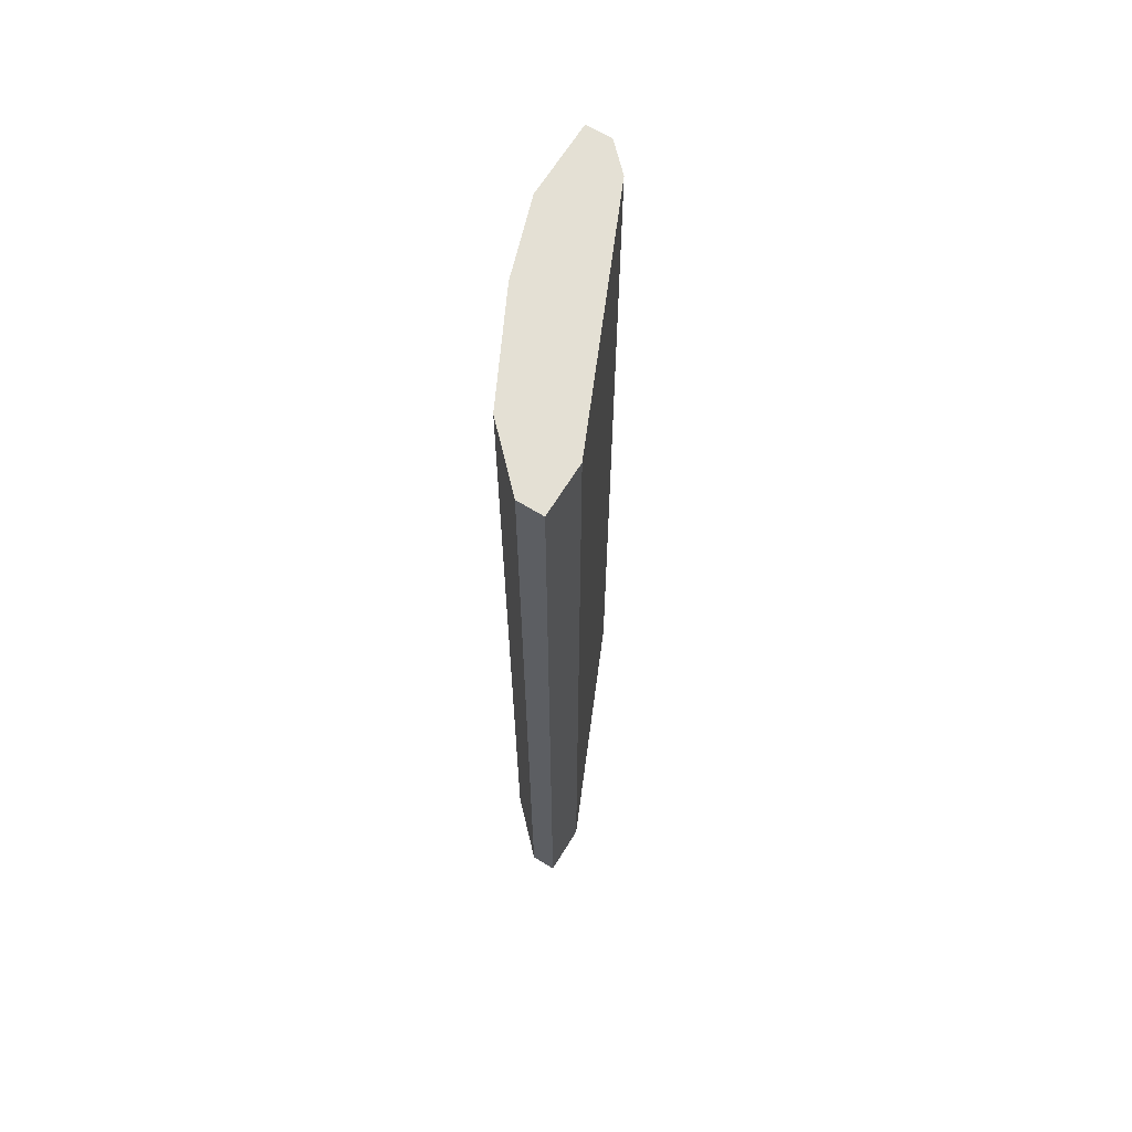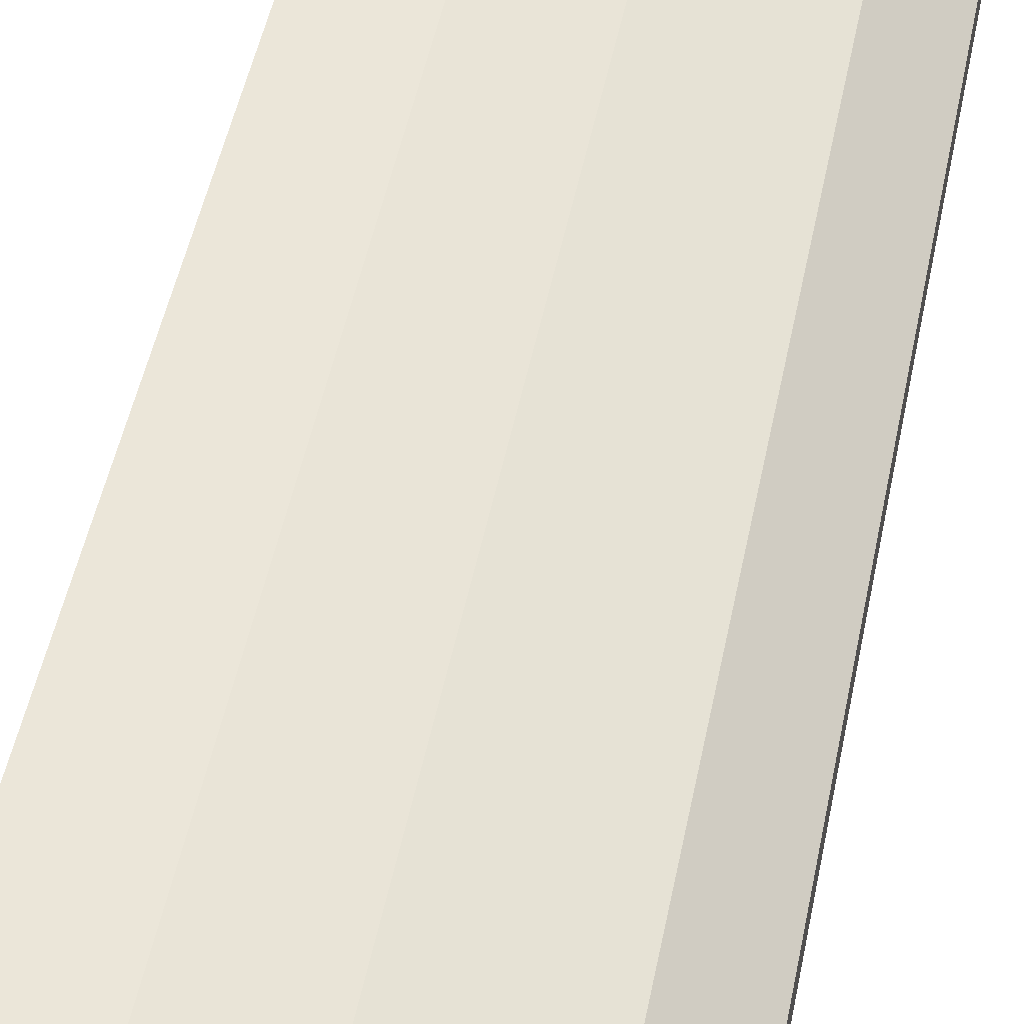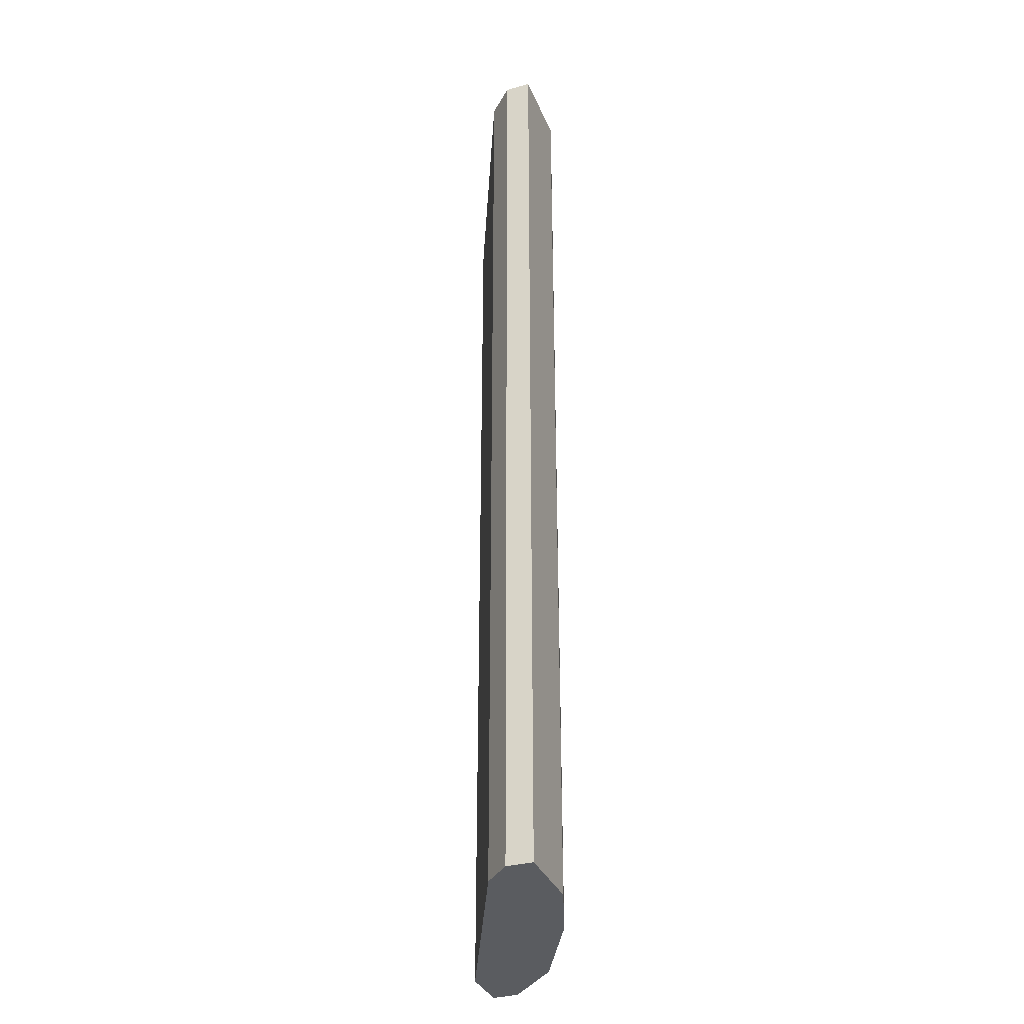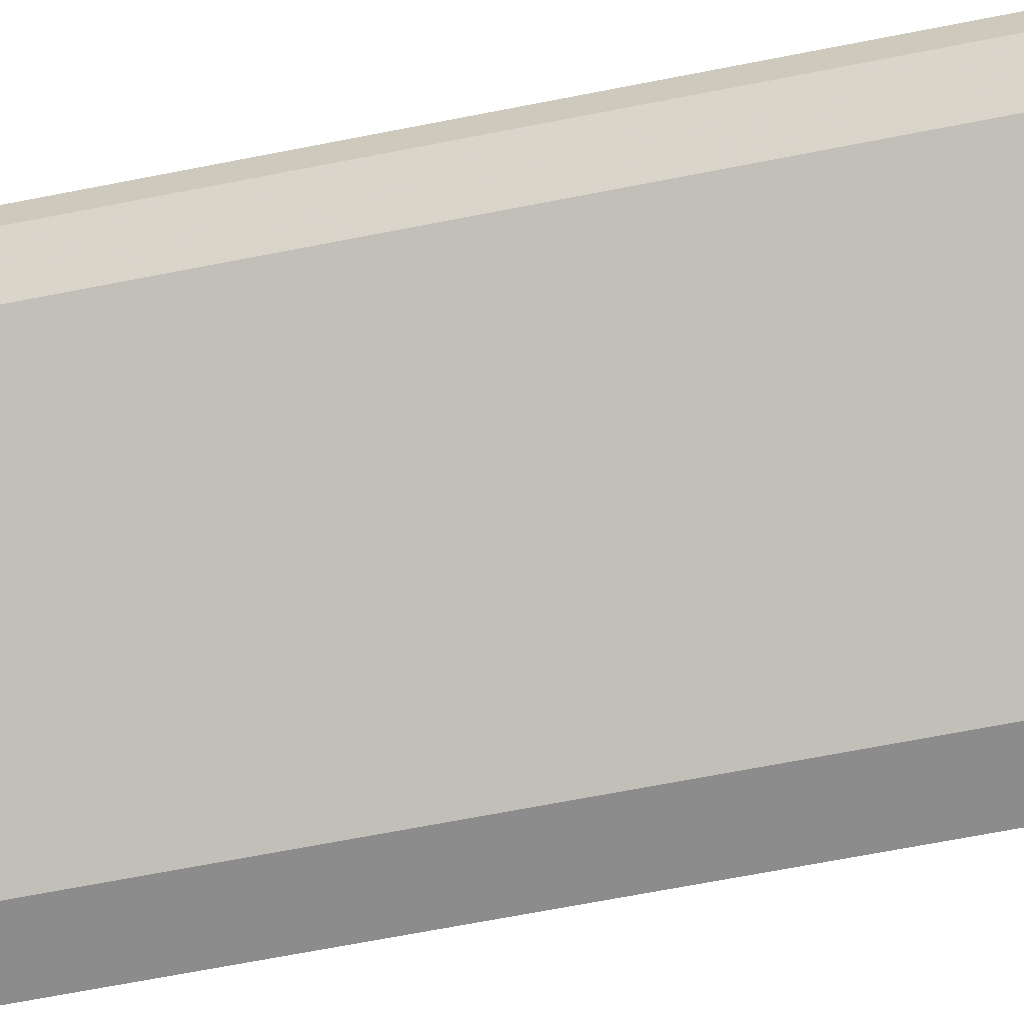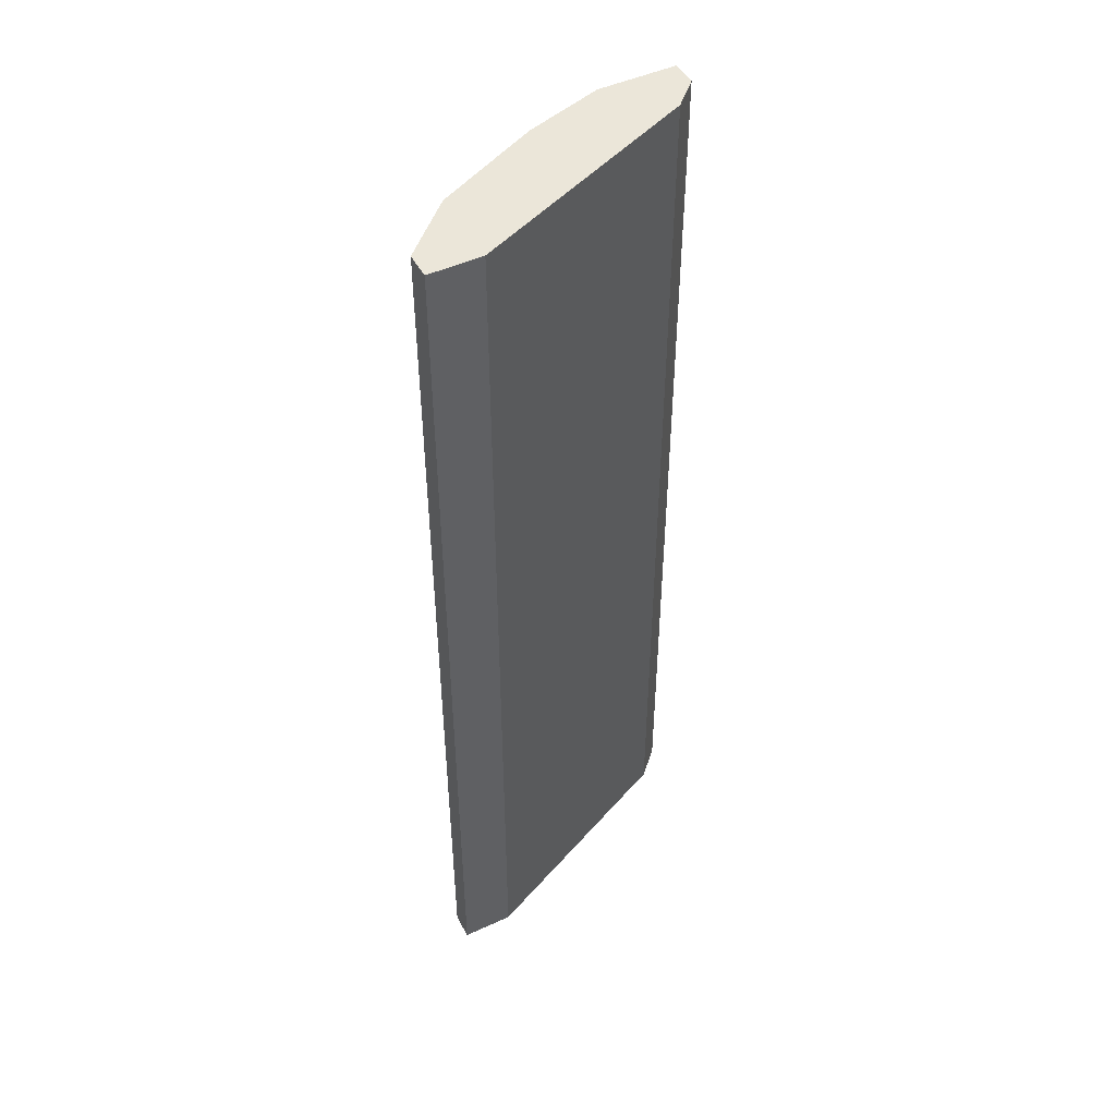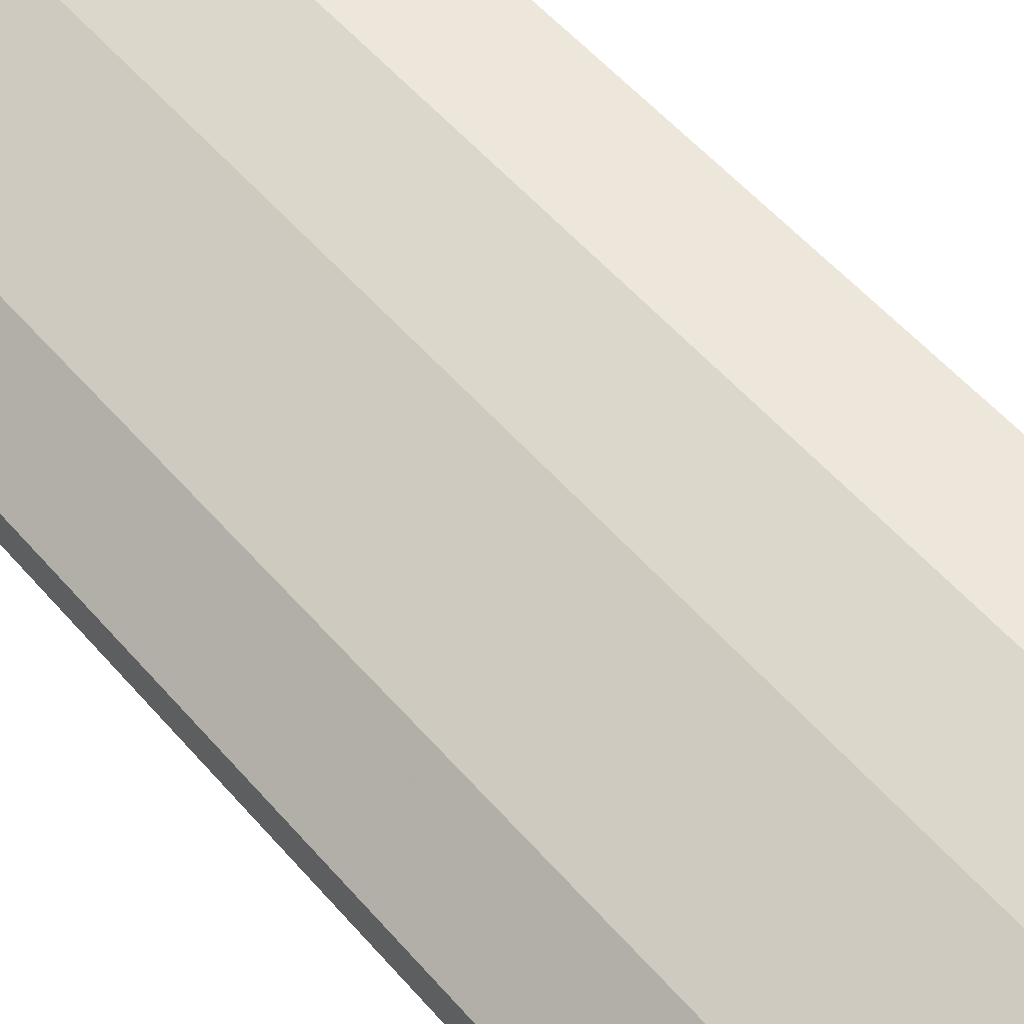
<metadata>
{"format":"obj","ext":"obj","renderer":"f3d","projection":"perspective","resolution":1024,"background":"white","views":[{"elev":66.1,"azim":121.6,"up":"+Y"},{"elev":47.0,"azim":10.9,"up":"+Z"},{"elev":-34.0,"azim":-69.6,"up":"+Y"},{"elev":-64.3,"azim":-78.6,"up":"+Z"},{"elev":47.9,"azim":152.7,"up":"+Y"},{"elev":50.7,"azim":141.6,"up":"+Z"}]}
</metadata>
<code>
v 0.5033 0.4062 0.6495
v 0.1887 -0.5639 0.7543
v 0.1887 -0.5639 0.7806
v 0.5033 -0.5639 0.6232
v 0.215 0.4062 0.7281
v 0.346 0.4062 0.7543
v 0.4508 -0.5639 0.7019
v 0.4508 0.4062 0.6232
v 0.4508 -0.5639 0.6232
v 0.1887 0.4062 0.7806
v 0.2673 -0.5639 0.7806
v 0.215 -0.5639 0.7281
v 0.4508 0.4062 0.7019
v 0.2673 0.4062 0.7806
v 0.5033 0.4062 0.6232
v 0.5033 -0.5639 0.6495
v 0.346 -0.5639 0.7543
v 0.1887 0.4062 0.7543
f 10 5 18
f 3 2 4
f 1 5 6
f 3 4 7
f 5 1 8
f 5 8 9
f 4 2 9
f 8 4 9
f 2 3 10
f 6 5 10
f 3 7 11
f 10 3 11
f 2 5 12
f 5 9 12
f 9 2 12
f 1 6 13
f 7 1 13
f 6 7 13
f 6 10 14
f 11 6 14
f 10 11 14
f 1 4 15
f 4 8 15
f 8 1 15
f 4 1 16
f 7 4 16
f 1 7 16
f 7 6 17
f 6 11 17
f 11 7 17
f 5 2 18
f 2 10 18

</code>
